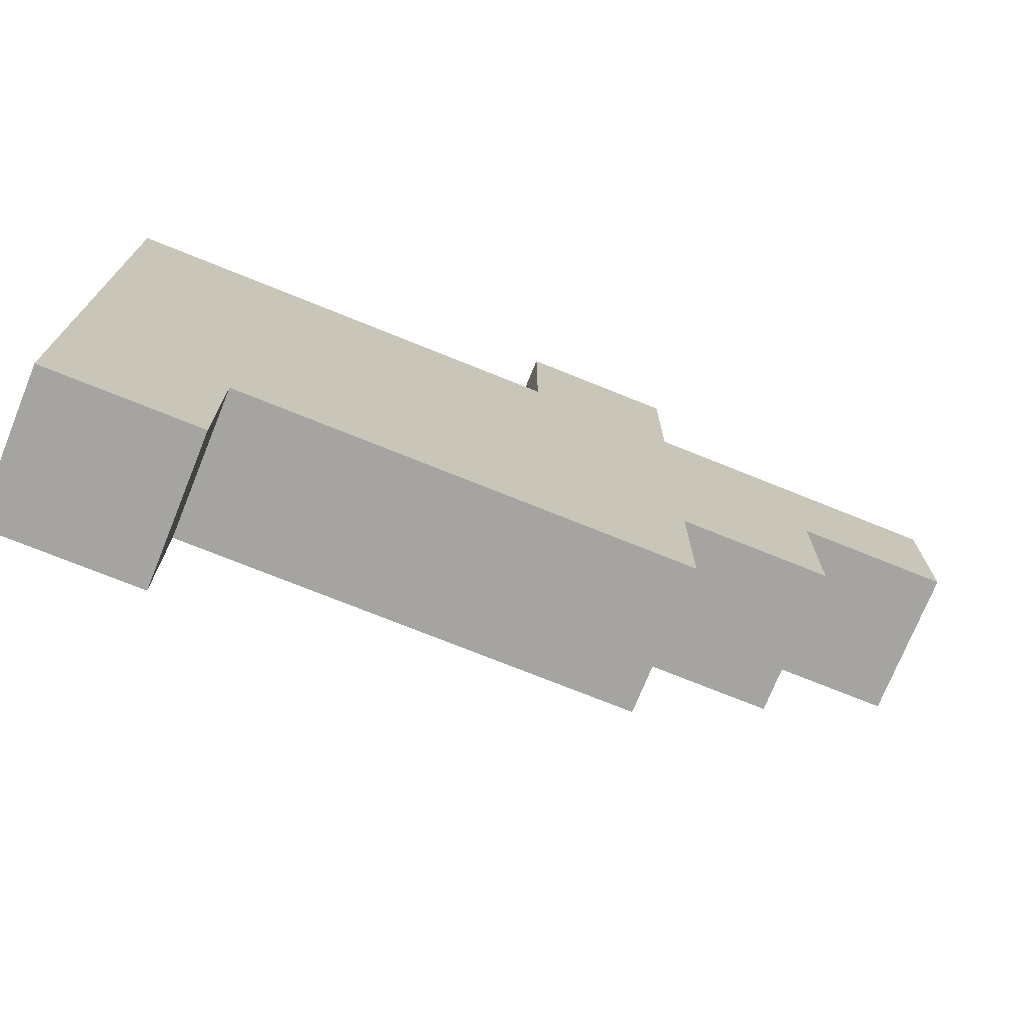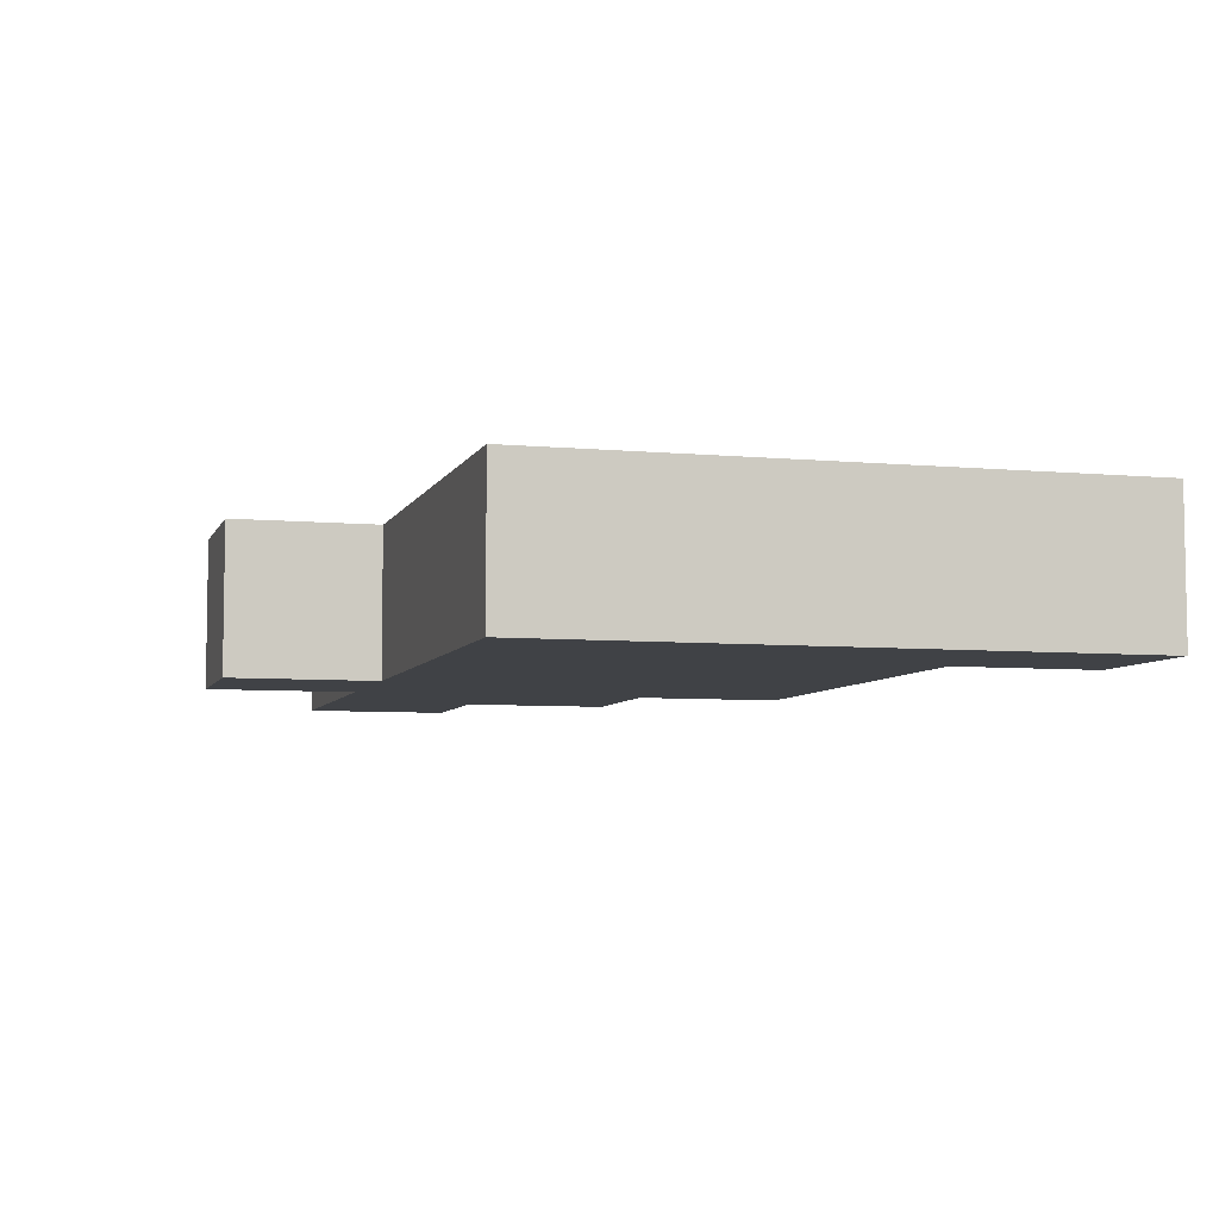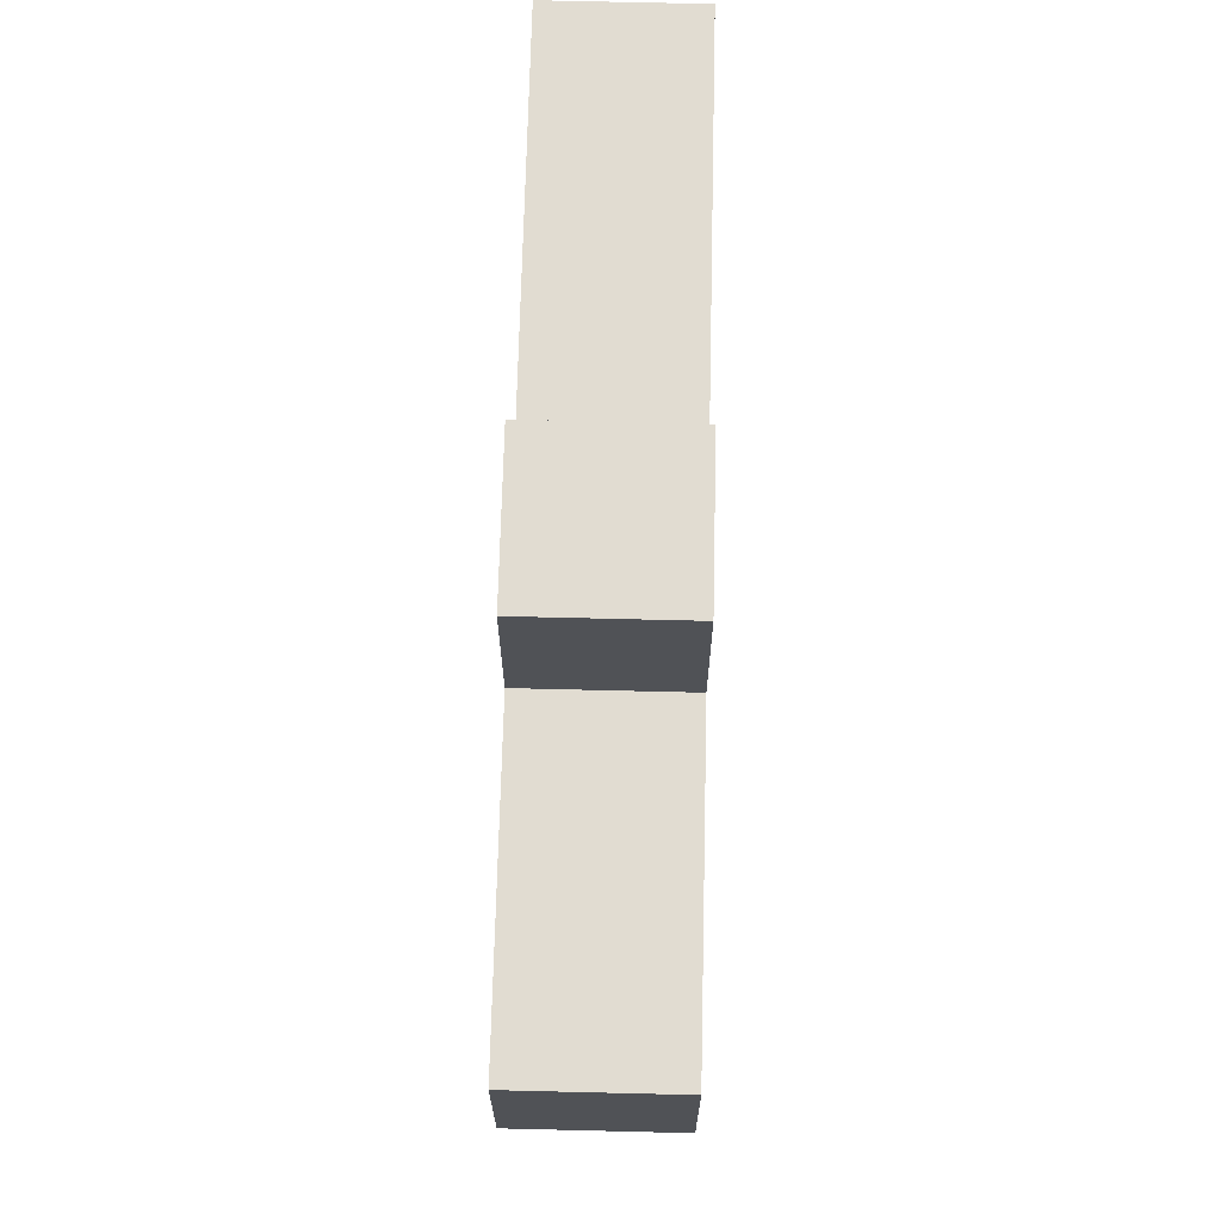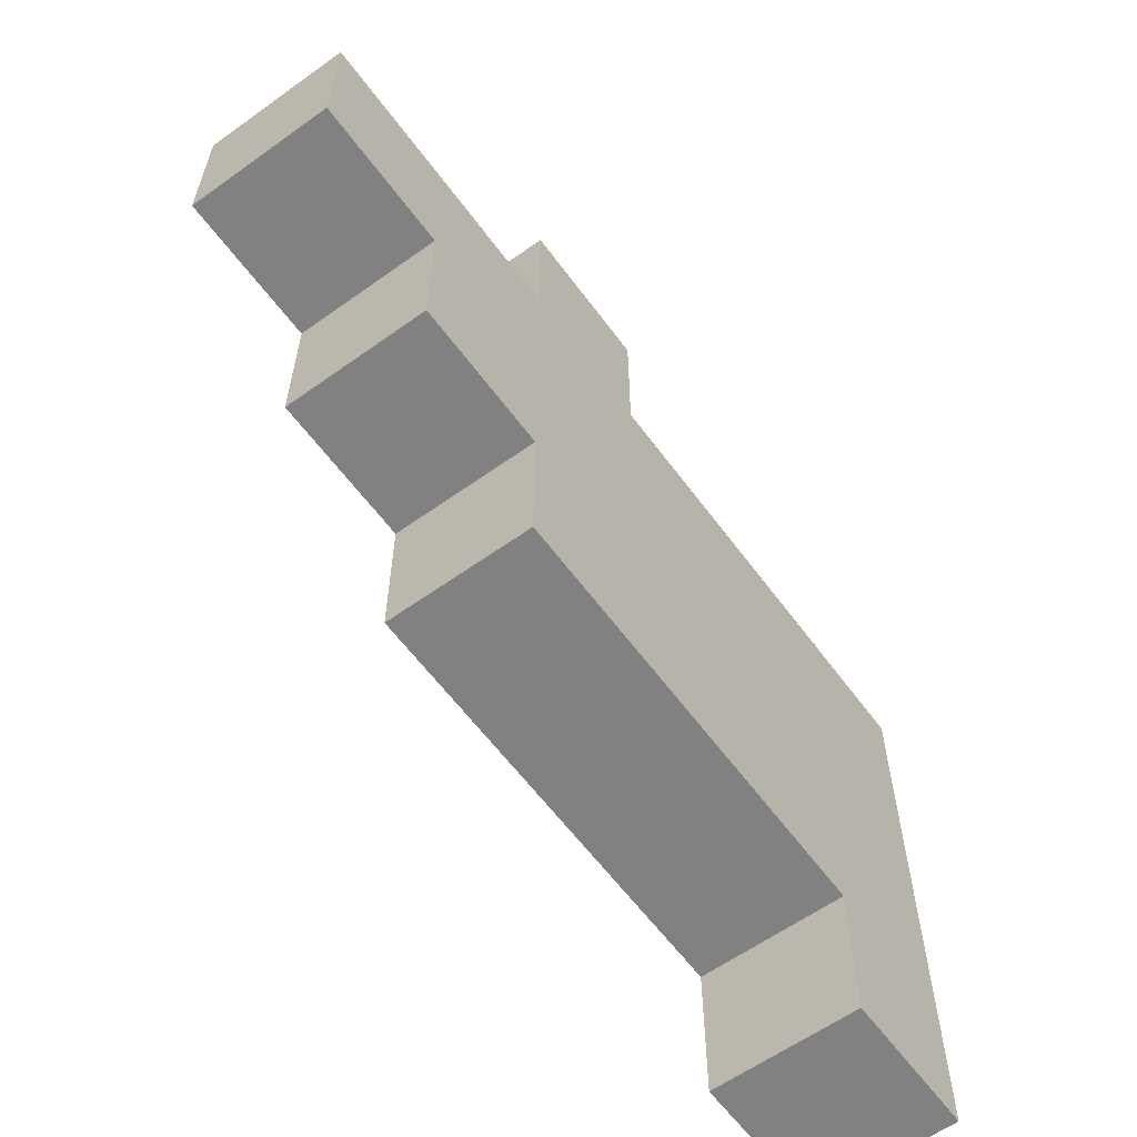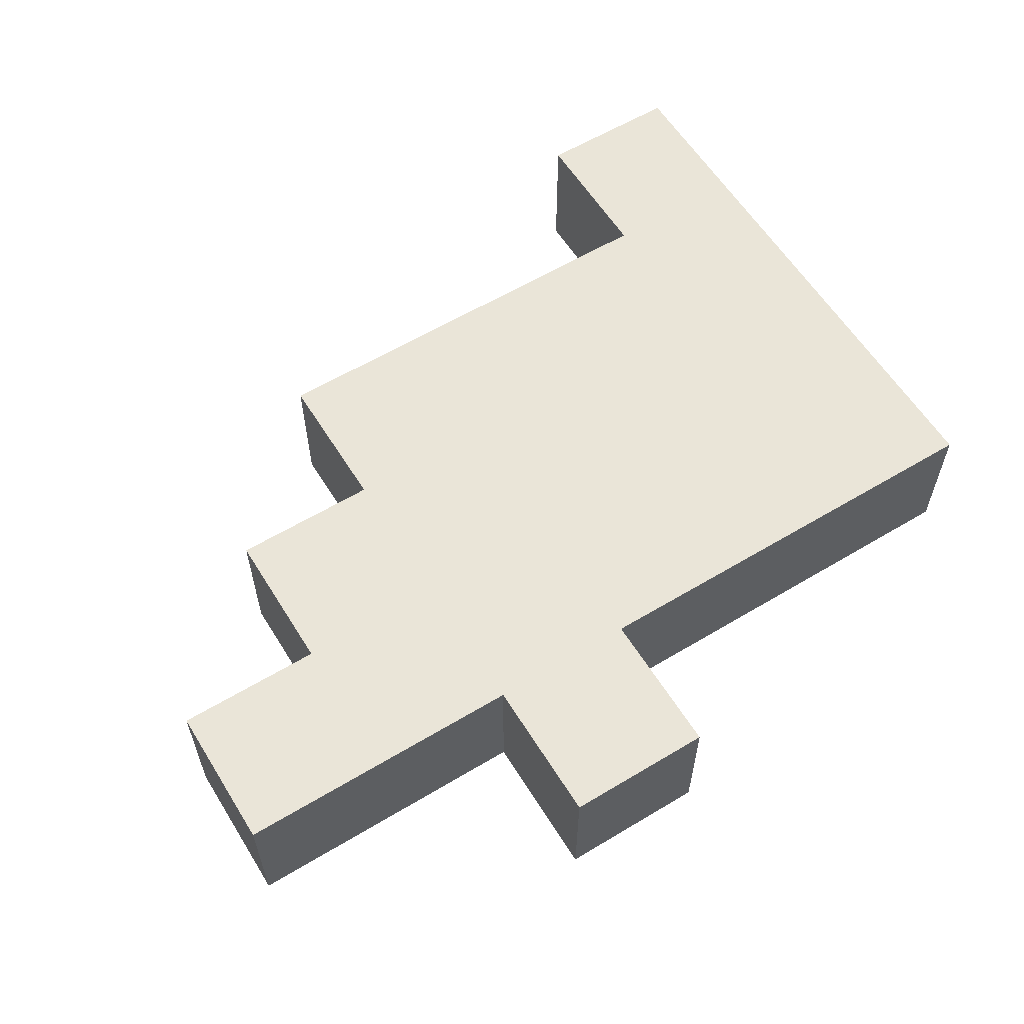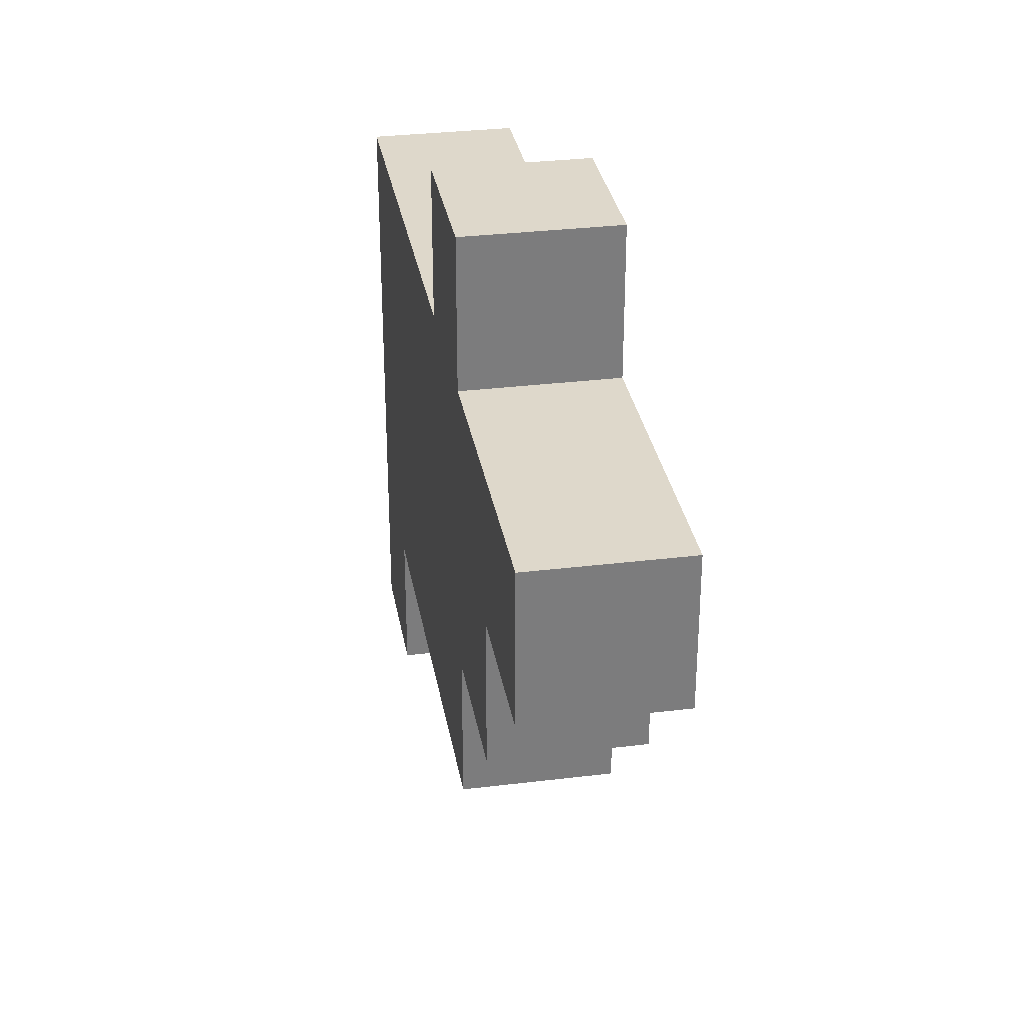
<metadata>
{"format":"obj","ext":"obj","renderer":"f3d","projection":"perspective","resolution":1024,"background":"white","views":[{"elev":-73.4,"azim":-22.0,"up":"+Y"},{"elev":-6.2,"azim":-105.7,"up":"+Z"},{"elev":69.0,"azim":91.4,"up":"+Y"},{"elev":-60.5,"azim":126.2,"up":"+Y"},{"elev":59.4,"azim":148.3,"up":"+Z"},{"elev":31.6,"azim":80.2,"up":"+Y"}]}
</metadata>
<code>
o
v -0.4 0 0.1
v -0.4 0 0
v -0.4 0.4 0.1
v -0.4 0.4 0
v -0.1 0.4 0.1
v -0.1 0.4 0
v -0.1 0.5 0.1
v -0.1 0.5 0
v -0.3 0 0.1
v -0.3 0 0
v -0.3 0.1 0.1
v -0.3 0.1 0
v 0 0.1 0.1
v 0 0.1 0
v 0 0.2 0.1
v 0 0.2 0
v 0 0.4 0.1
v 0 0.4 0
v 0 0.5 0.1
v 0 0.5 0
v 0.1 0.2 0.1
v 0.1 0.2 0
v 0.1 0.3 0.1
v 0.1 0.3 0
v 0.2 0.3 0.1
v 0.2 0.3 0
v 0.2 0.4 0.1
v 0.2 0.4 0
v -0.4 0 0.1
v -0.4 0.4 0.1
v -0.3 0 0.1
v -0.3 0.1 0.1
v -0.3 0.2 0.1
v -0.3 0.4 0.1
v -0.2 0.2 0.1
v -0.2 0.4 0.1
v -0.1 0.2 0.1
v -0.1 0.4 0.1
v -0.1 0.5 0.1
v 0 0.1 0.1
v 0 0.2 0.1
v 0 0.3 0.1
v 0 0.4 0.1
v 0 0.5 0.1
v 0.1 0.2 0.1
v 0.1 0.3 0.1
v 0.1 0.4 0.1
v 0.2 0.3 0.1
v 0.2 0.4 0.1
v -0.4 0 0
v -0.4 0.4 0
v -0.3 0 0
v -0.3 0.1 0
v -0.3 0.2 0
v -0.3 0.4 0
v -0.2 0.2 0
v -0.2 0.4 0
v -0.1 0.2 0
v -0.1 0.4 0
v -0.1 0.5 0
v 0 0.1 0
v 0 0.2 0
v 0 0.3 0
v 0 0.4 0
v 0 0.5 0
v 0.1 0.2 0
v 0.1 0.3 0
v 0.1 0.4 0
v 0.2 0.3 0
v 0.2 0.4 0
v -0.4 0 0.1
v -0.3 0 0.1
v -0.4 0 0
v -0.3 0 0
v -0.3 0.1 0.1
v 0 0.1 0.1
v -0.3 0.1 0
v 0 0.1 0
v 0 0.2 0.1
v 0.1 0.2 0.1
v 0 0.2 0
v 0.1 0.2 0
v 0.1 0.3 0.1
v 0.2 0.3 0.1
v 0.1 0.3 0
v 0.2 0.3 0
v -0.4 0.4 0.1
v -0.3 0.4 0.1
v -0.2 0.4 0.1
v -0.1 0.4 0.1
v 0 0.4 0.1
v 0.1 0.4 0.1
v 0.2 0.4 0.1
v -0.4 0.4 0
v -0.3 0.4 0
v -0.2 0.4 0
v -0.1 0.4 0
v 0 0.4 0
v 0.1 0.4 0
v 0.2 0.4 0
v -0.1 0.5 0.1
v 0 0.5 0.1
v -0.1 0.5 0
v 0 0.5 0
f 3 2 1
f 4 2 3
f 7 6 5
f 8 6 7
f 9 10 11
f 11 10 12
f 13 14 15
f 15 14 16
f 17 18 19
f 19 18 20
f 21 22 23
f 23 22 24
f 25 26 27
f 27 26 28
f 31 30 29
f 32 30 31
f 33 30 32
f 34 30 33
f 35 33 32
f 35 34 33
f 36 34 35
f 37 35 32
f 37 36 35
f 38 36 37
f 40 37 32
f 41 38 37
f 41 37 40
f 42 38 41
f 43 39 38
f 43 38 42
f 44 39 43
f 45 42 41
f 46 43 42
f 46 42 45
f 47 43 46
f 48 47 46
f 49 47 48
f 50 51 52
f 52 51 53
f 53 51 54
f 54 51 55
f 53 54 56
f 54 55 56
f 56 55 57
f 53 56 58
f 56 57 58
f 58 57 59
f 53 58 61
f 58 59 62
f 61 58 62
f 62 59 63
f 59 60 64
f 63 59 64
f 64 60 65
f 62 63 66
f 63 64 67
f 66 63 67
f 67 64 68
f 67 68 69
f 69 68 70
f 73 72 71
f 74 72 73
f 77 76 75
f 78 76 77
f 81 80 79
f 82 80 81
f 85 84 83
f 86 84 85
f 87 88 94
f 88 89 95
f 94 88 95
f 89 90 96
f 95 89 96
f 96 90 97
f 91 92 98
f 92 93 99
f 98 92 99
f 99 93 100
f 101 102 103
f 103 102 104

</code>
